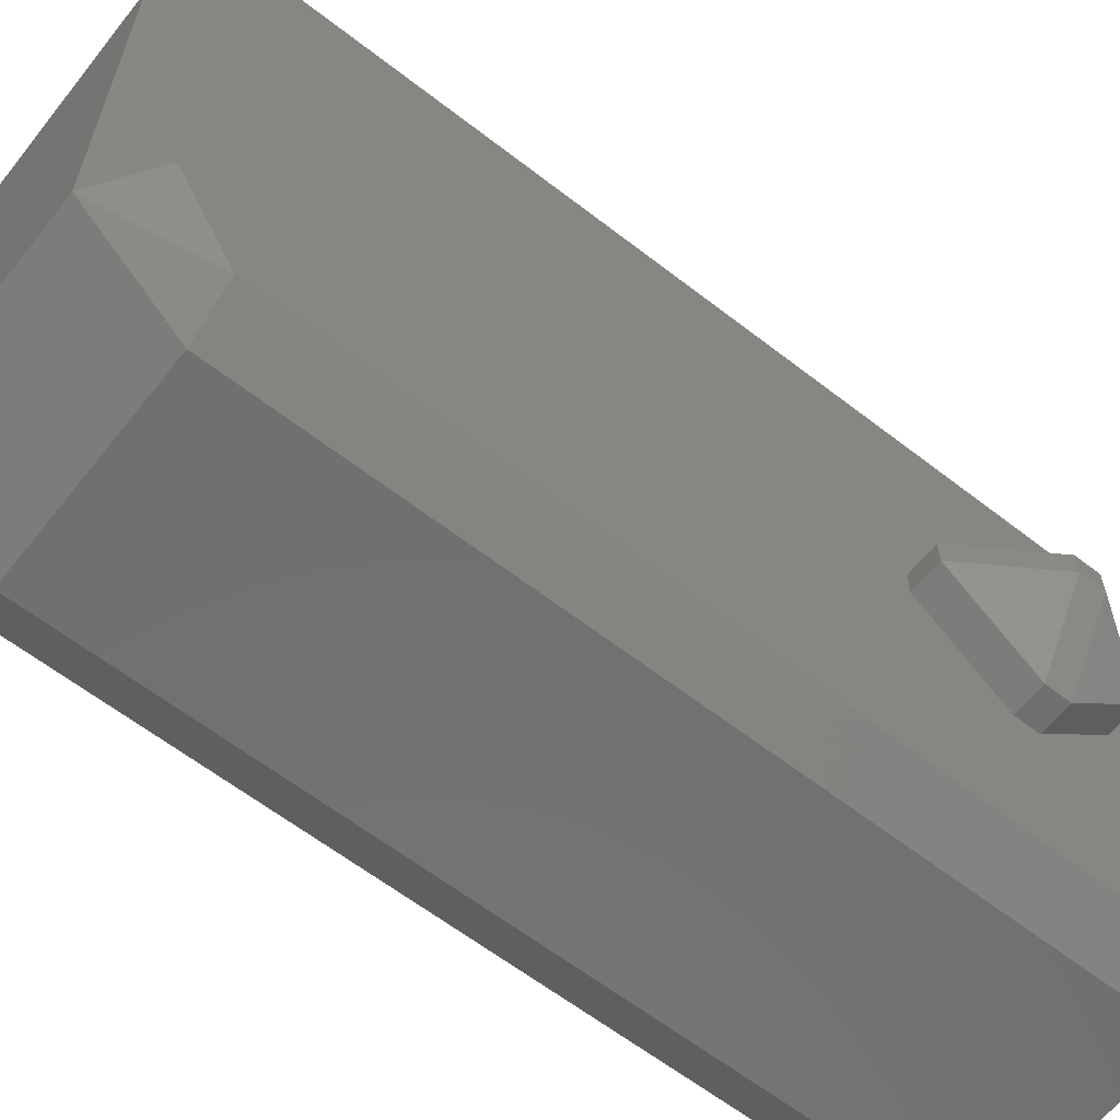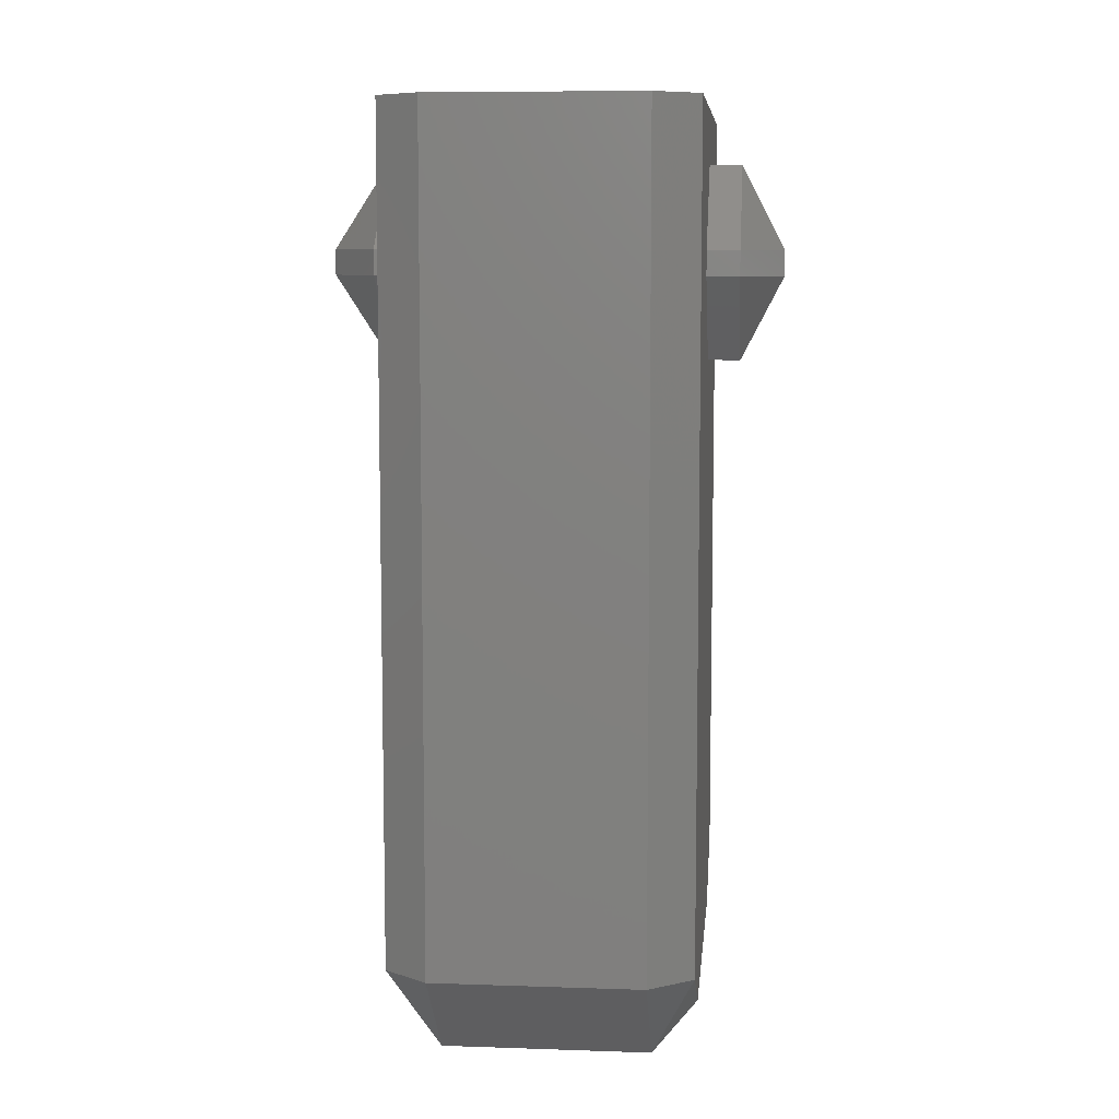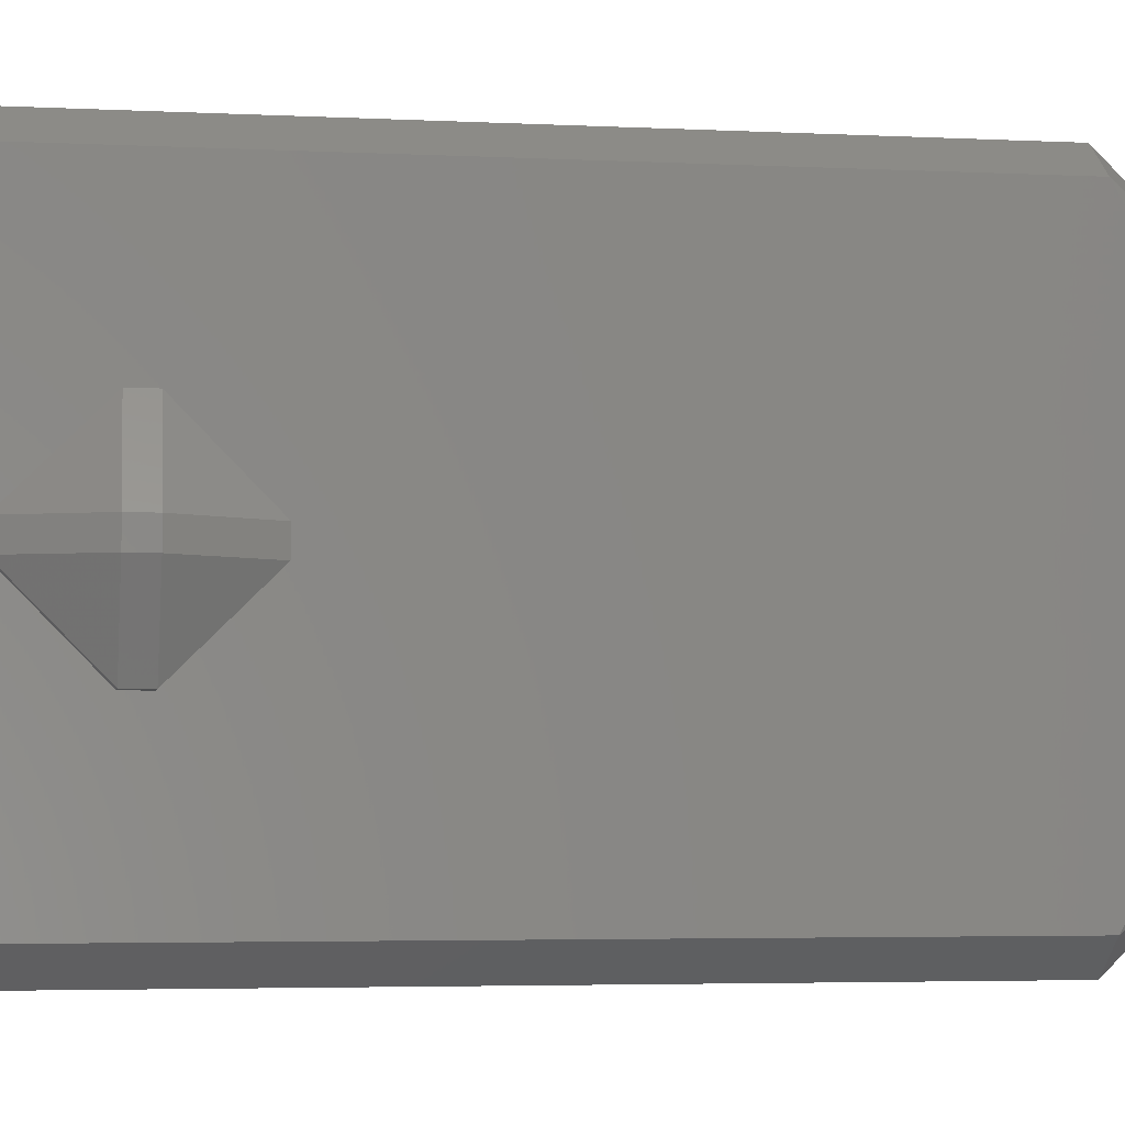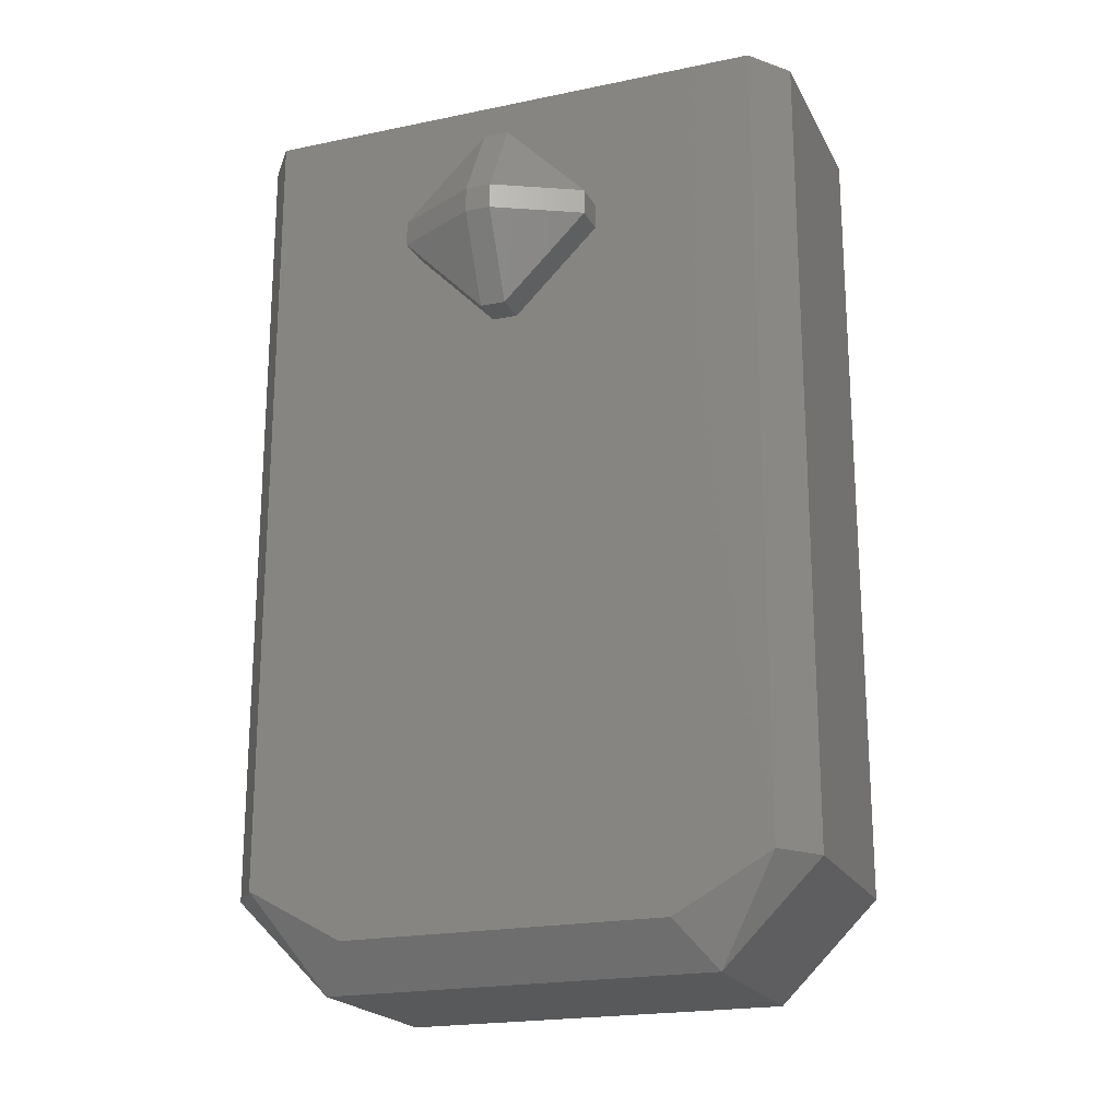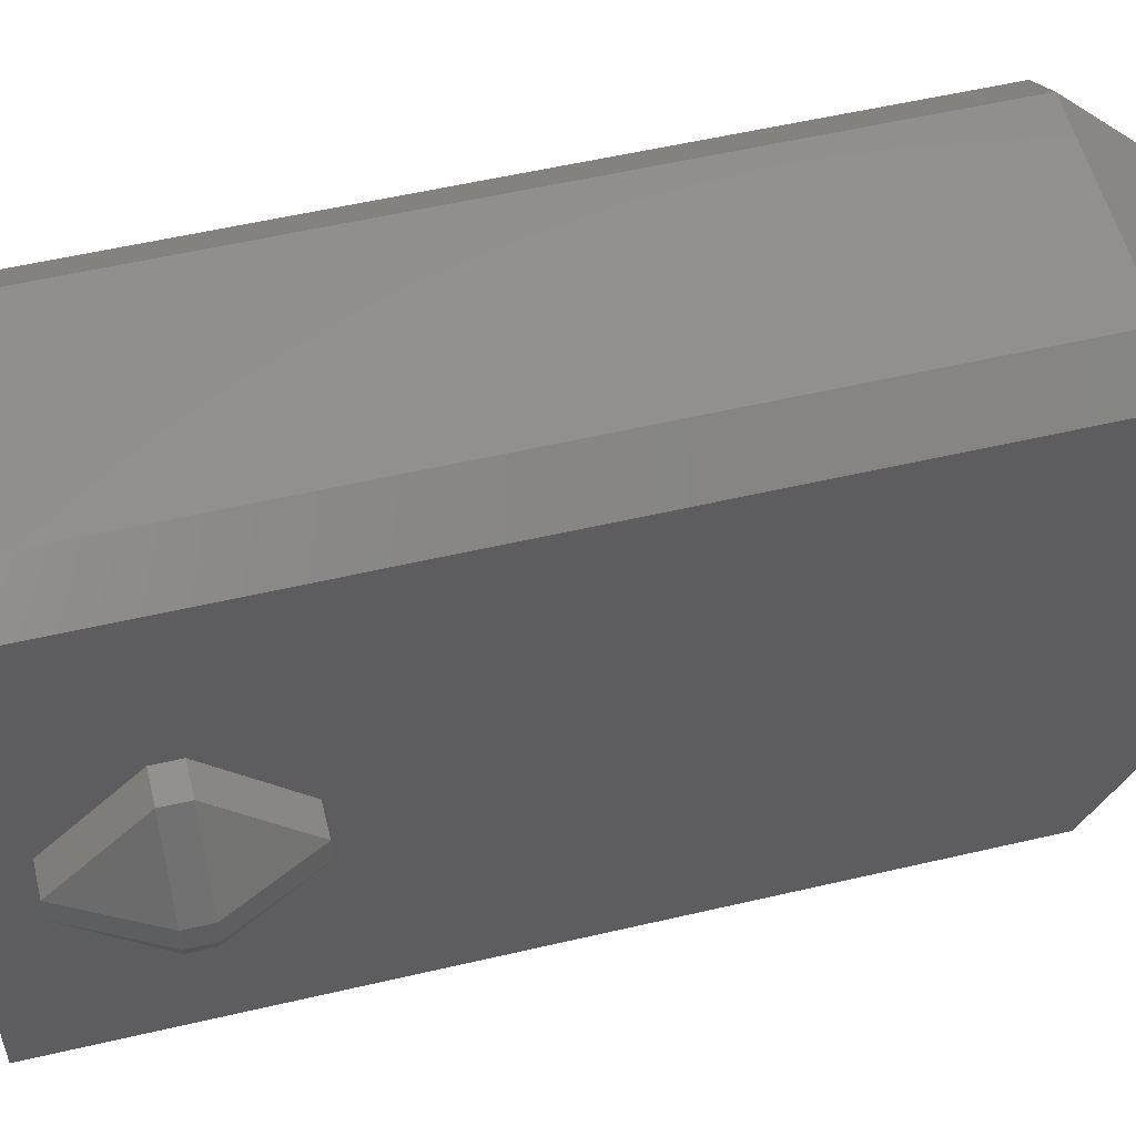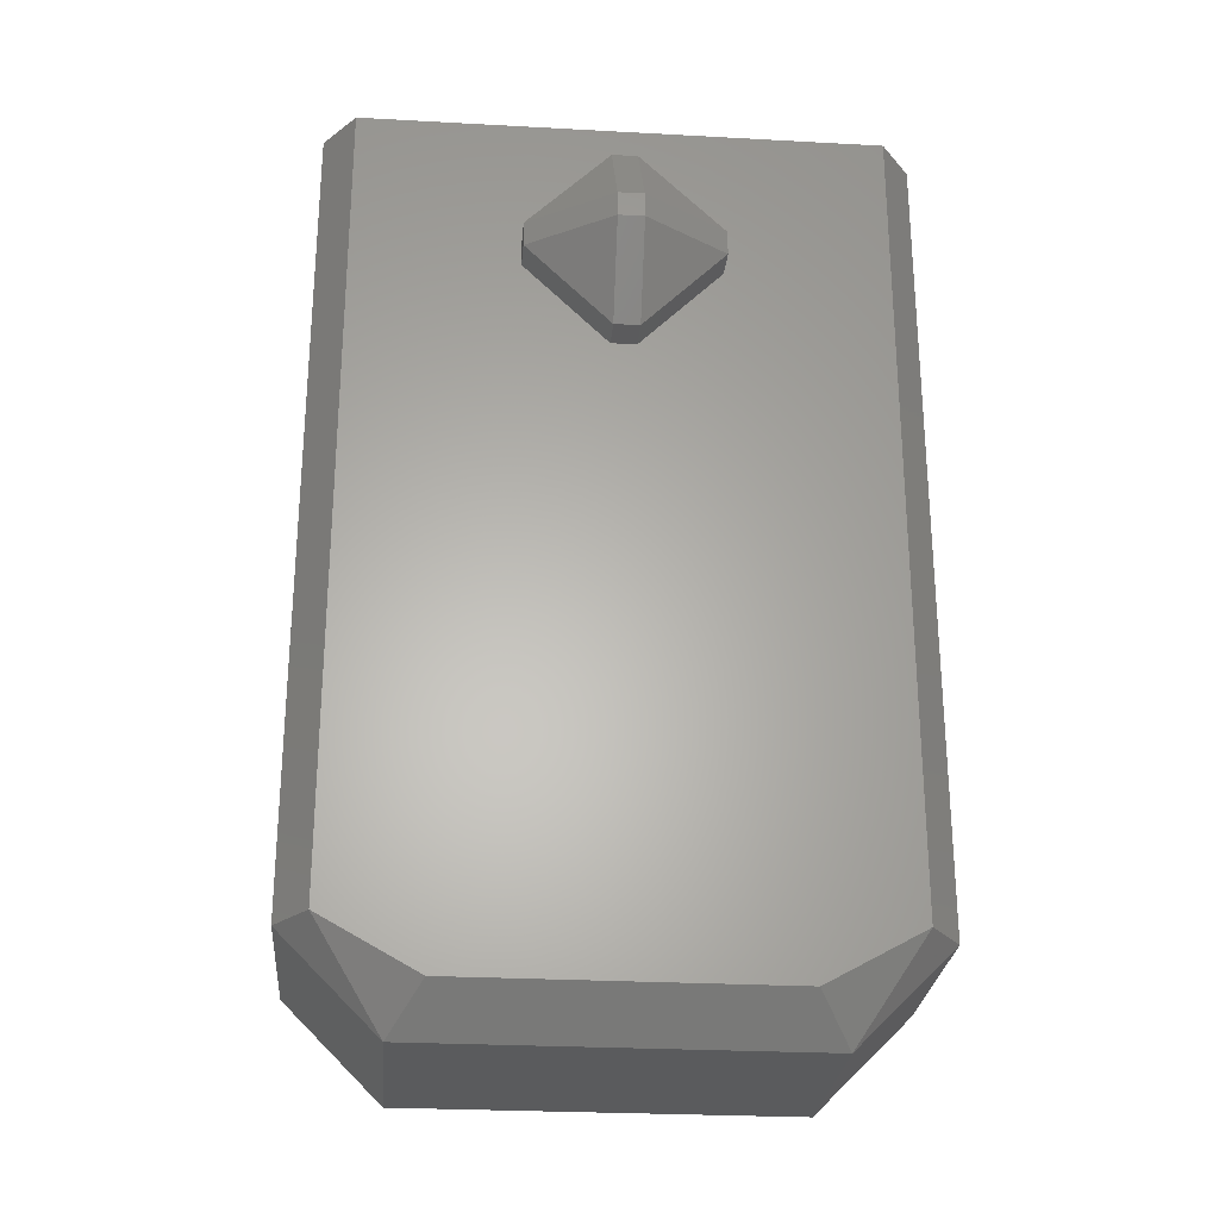
<metadata>
{"format":"stl","ext":"stl","renderer":"f3d","projection":"perspective","resolution":1024,"background":"white","views":[{"elev":-61.8,"azim":-128.3,"up":"+Y"},{"elev":8.2,"azim":5.4,"up":"+Z"},{"elev":-4.1,"azim":80.8,"up":"+Y"},{"elev":-20.5,"azim":110.7,"up":"+Z"},{"elev":54.8,"azim":76.1,"up":"+Y"},{"elev":-26.7,"azim":-94.9,"up":"+Z"}]}
</metadata>
<code>
# stl→obj: 240 verts, 480 faces
v 2146 180.8 69
v 2149 180.8 2
v 2146 180.8 2
v 2151 180.8 54
v 2167 180.8 2
v 2169 180.8 2
v 2151 180.8 69
v 2165 180.8 54
v 2169 180.8 69
v 2165 180.8 69
v 2169 190.8 77
v 2146 190.8 75
v 2169 190.8 75
v 2146 190.8 77
v 2170 190.8 75
v 2169 190.8 74
v 2170 190.8 74
v 2146 190.8 74
v 2145 190.8 74
v 2145 190.8 75
v 2167 190.8 2
v 2169 190.8 2
v 2149 190.8 2
v 2146 190.8 2
v 2149 178.8 69
v 2145 178.8 46
v 2149 178.8 46
v 2145 178.8 69
v 2146 178.8 69
v 2149 172.2 46
v 2149 172.2 69
v 2167 193.8 2
v 2148 184.8 -7
v 2148 193.8 2
v 2167 184.8 -7
v 2174 166.8 71.97
v 2171 168 71.97
v 2171 166.8 71.97
v 2174 168 71.97
v 2174 165.6 71.98
v 2171 165.6 71.98
v 2174 157.8 64.29
v 2171 157.8 64.29
v 2141 168 72.04
v 2144 175.7 64.24
v 2141 175.7 64.24
v 2144 168 72.04
v 2144 175.7 61.89
v 2141 175.7 61.89
v 2174 175.7 61.81
v 2171 167.8 54.12
v 2171 175.7 61.81
v 2174 167.8 54.12
v 2144 165.6 72.06
v 2141 166.8 72.05
v 2141 165.6 72.06
v 2144 166.8 72.05
v 2144 157.8 62.02
v 2141 165.5 54.21
v 2144 165.5 54.21
v 2141 157.8 62.02
v 2171 157.8 61.94
v 2174 157.8 61.94
v 2171 165.5 54.14
v 2174 165.5 54.14
v 2144 157.8 64.37
v 2141 157.8 64.37
v 2152 179.8 -2
v 2152 179.8 -6
v 2164 179.8 -6
v 2164 179.8 -2
v 2141 167.8 54.2
v 2144 167.8 54.2
v 2171 175.7 64.16
v 2174 175.7 64.16
v 2168 157.8 69
v 2170 157.8 46
v 2168 157.8 46
v 2170 157.8 75
v 2168 157.8 77
v 2144 142.8 77
v 2146 142.8 77
v 2144 190.8 77
v 2148 139.8 77
v 2169 142.8 77
v 2167 139.8 77
v 2171 142.8 77
v 2169 152.8 77
v 2148 193.8 77
v 2146 152.8 77
v 2146 178.8 77
v 2167 193.8 77
v 2171 190.8 77
v 2168 177.8 77
v 2169 177.8 77
v 2147 157.8 77
v 2147 178.8 77
v 2169 177.8 76
v 2170 177.8 75
v 2146 178.8 76
v 2147 157.8 46
v 2145 157.8 46
v 2148 164.4 46
v 2148 157.8 46
v 2167 164.4 46
v 2167 157.8 46
v 2166 177.8 46
v 2166 172.2 46
v 2170 177.8 46
v 2166 171.4 69
v 2167 164.6 2
v 2167 164.6 69
v 2166 171.4 2
v 2149 164.6 2
v 2149 161.9 69
v 2149 161.9 2
v 2149 164.6 69
v 2167 164.4 69
v 2166 172.2 69
v 2165 174 69
v 2165 174 2
v 2165 174 39
v 2150 171.4 2
v 2150 171.4 69
v 2151 159.9 2
v 2151 174 2
v 2153 175.6 2
v 2153 158.3 2
v 2155 157.3 2
v 2155 176.6 2
v 2158 156.9 2
v 2158 176.9 2
v 2160 157.3 2
v 2160 176.6 2
v 2163 158.3 2
v 2163 175.6 2
v 2165 159.9 2
v 2166 161.9 2
v 2166 161.9 69
v 2151 174 69
v 2151 174 39
v 2148 164.4 69
v 2169 142.8 75
v 2146 142.8 75
v 2145 142.8 75
v 2146 142.8 74
v 2145 142.8 74
v 2169 142.8 74
v 2170 142.8 74
v 2170 142.8 75
v 2148 142.8 2
v 2146 142.8 2
v 2167 142.8 2
v 2169 142.8 2
v 2167 157.8 69
v 2169 152.8 69
v 2167 152.8 2
v 2169 152.8 2
v 2165 152.8 54
v 2148 152.8 2
v 2146 152.8 2
v 2165 152.8 69
v 2151 152.8 54
v 2146 152.8 69
v 2151 152.8 69
v 2152 155.8 -2
v 2152 167.8 -2
v 2148 157.8 69
v 2147 157.8 69
v 2145 157.8 75
v 2164 155.8 -2
v 2164 167.8 -2
v 2152 155.8 -6
v 2164 155.8 -6
v 2148 148.8 -7
v 2167 148.8 -7
v 2170 177.8 69
v 2166 177.8 69
v 2169 177.8 69
v 2160 157.3 39
v 2163 158.3 39
v 2151 159.9 39
v 2153 158.3 39
v 2155 157.3 39
v 2167 139.8 2
v 2148 139.8 2
v 2165 159.9 39
v 2165 159.9 69
v 2163 175.6 39
v 2155 176.6 39
v 2153 175.6 39
v 2160 176.6 39
v 2151 159.9 69
v 2165 180 54
v 2158 180 39
v 2165 180 39
v 2151 180 39
v 2151 180 54
v 2151 153.9 54
v 2158 153.9 39
v 2151 153.9 39
v 2165 153.9 39
v 2165 153.9 54
v 2165 153.9 69
v 2171 190.8 2
v 2151 153.9 69
v 2144 142.8 2
v 2171 142.8 2
v 2171 181.8 -3
v 2171 151.8 -3
v 2144 190.8 2
v 2144 151.8 -3
v 2144 181.8 -3
v 2145 178.8 75
v 2146 152.8 75
v 2178 167.9 64.22
v 2178 167.9 61.87
v 2178 165.6 61.89
v 2178 165.6 64.24
v 2136 165.6 64.31
v 2136 167.9 61.94
v 2136 165.6 61.96
v 2136 167.9 64.29
v 2145 179.8 75
v 2146 179.8 74
v 2145 179.8 74
v 2146 179.8 75
v 2170 178.8 74
v 2169 178.8 74
v 2169 178.8 75
v 2170 178.8 75
v 2158 180 2
v 2146 152.8 74
v 2158 153.9 2
v 2169 152.8 75
v 2169 152.8 74
v 2145 152.8 74
v 2145 152.8 75
v 2170 152.8 75
v 2170 152.8 74
f 1 2 3
f 2 1 4
f 2 4 5
f 5 4 6
f 4 1 7
f 6 8 9
f 8 6 4
f 9 8 10
f 11 12 13
f 12 11 14
f 15 16 17
f 16 15 18
f 18 15 19
f 19 15 20
f 20 15 13
f 20 13 12
f 16 21 22
f 21 16 23
f 23 16 24
f 24 16 18
f 25 26 27
f 26 25 28
f 28 25 29
f 25 30 31
f 30 25 27
f 32 33 34
f 33 32 35
f 36 37 38
f 37 36 39
f 40 38 41
f 38 40 36
f 42 41 43
f 41 42 40
f 44 45 46
f 45 44 47
f 46 48 49
f 48 46 45
f 50 51 52
f 51 50 53
f 54 55 56
f 55 54 57
f 58 59 60
f 59 58 61
f 42 62 63
f 62 42 43
f 53 64 51
f 64 53 65
f 66 56 67
f 56 66 54
f 23 68 69
f 21 70 71
f 57 44 55
f 44 57 47
f 66 61 58
f 61 66 67
f 48 72 49
f 72 48 73
f 63 64 65
f 64 63 62
f 74 50 52
f 50 74 75
f 37 75 74
f 75 37 39
f 69 21 23
f 21 69 70
f 76 77 78
f 77 76 79
f 79 76 80
f 81 82 83
f 82 81 84
f 82 84 85
f 85 84 86
f 85 86 87
f 85 87 88
f 88 87 11
f 83 14 89
f 14 83 90
f 90 83 82
f 14 90 91
f 89 14 11
f 89 11 92
f 92 11 93
f 93 11 87
f 88 94 80
f 94 88 95
f 95 88 11
f 96 91 90
f 91 96 97
f 98 80 94
f 80 98 79
f 79 98 99
f 95 98 94
f 97 100 91
f 101 26 102
f 26 101 27
f 27 101 103
f 103 101 104
f 27 103 30
f 78 105 106
f 105 107 108
f 107 105 109
f 109 105 78
f 109 78 77
f 110 111 112
f 111 110 113
f 114 115 116
f 115 114 117
f 108 118 105
f 118 108 119
f 120 113 110
f 113 120 121
f 121 120 122
f 123 117 114
f 117 123 124
f 116 123 114
f 123 116 125
f 123 125 126
f 126 125 127
f 127 125 128
f 127 128 129
f 127 129 130
f 130 129 131
f 130 131 132
f 132 131 133
f 132 133 134
f 134 133 135
f 134 135 136
f 136 135 137
f 136 137 121
f 121 137 138
f 121 138 113
f 113 138 111
f 112 138 139
f 138 112 111
f 126 124 123
f 124 126 140
f 140 126 141
f 31 103 142
f 103 31 30
f 73 59 72
f 59 73 60
f 82 143 144
f 143 82 85
f 145 146 147
f 146 145 148
f 148 145 149
f 149 145 150
f 150 145 144
f 150 144 143
f 146 151 152
f 151 146 153
f 153 146 154
f 154 146 148
f 106 76 78
f 76 106 155
f 156 157 158
f 157 156 159
f 157 159 160
f 160 159 161
f 159 156 162
f 161 163 164
f 163 161 159
f 164 163 165
f 166 160 151
f 160 166 167
f 142 104 168
f 104 142 103
f 105 155 106
f 155 105 118
f 169 104 101
f 104 169 168
f 170 101 102
f 101 170 169
f 169 170 96
f 157 171 153
f 171 157 172
f 167 157 160
f 157 167 172
f 5 167 2
f 167 5 172
f 153 173 151
f 173 153 174
f 166 151 173
f 35 175 33
f 175 35 176
f 174 69 173
f 69 174 70
f 174 153 171
f 177 107 109
f 107 177 178
f 178 177 179
f 180 135 133
f 135 180 181
f 182 128 125
f 128 182 183
f 183 129 128
f 129 183 184
f 185 175 176
f 175 185 186
f 139 187 188
f 187 139 137
f 137 139 138
f 122 136 121
f 136 122 189
f 172 174 171
f 174 172 70
f 70 172 71
f 190 127 130
f 127 190 191
f 189 134 136
f 134 189 192
f 107 119 108
f 119 107 178
f 116 182 125
f 182 116 193
f 193 116 115
f 181 137 135
f 137 181 187
f 191 126 127
f 126 191 141
f 69 166 173
f 166 69 167
f 167 69 68
f 5 71 172
f 71 5 21
f 68 2 167
f 2 68 23
f 89 32 34
f 32 89 92
f 86 186 185
f 186 86 84
f 194 195 196
f 195 194 197
f 197 194 198
f 199 200 201
f 200 199 202
f 202 199 203
f 191 197 141
f 197 191 195
f 195 191 190
f 6 21 5
f 21 6 22
f 188 203 204
f 203 188 202
f 202 188 187
f 92 205 32
f 205 92 93
f 202 180 200
f 180 202 181
f 181 202 187
f 182 199 201
f 199 182 206
f 206 182 193
f 186 81 207
f 81 186 84
f 185 176 208
f 209 176 35
f 176 209 210
f 205 35 32
f 83 34 211
f 34 83 89
f 210 208 176
f 205 209 35
f 175 186 207
f 2 24 3
f 24 2 23
f 87 185 208
f 185 87 86
f 33 211 34
f 81 66 207
f 66 81 54
f 54 81 83
f 207 66 212
f 212 66 58
f 54 83 57
f 57 83 47
f 47 83 45
f 45 83 213
f 213 83 211
f 58 213 212
f 213 58 60
f 213 60 73
f 213 73 48
f 213 48 45
f 212 33 175
f 33 212 213
f 26 170 102
f 170 26 214
f 214 26 28
f 212 175 207
f 211 33 213
f 209 62 210
f 62 209 64
f 64 209 51
f 51 209 52
f 52 209 74
f 210 87 208
f 87 210 43
f 87 43 41
f 87 41 93
f 43 210 62
f 93 41 38
f 93 38 37
f 93 37 74
f 93 74 209
f 93 209 205
f 100 28 29
f 28 100 214
f 154 157 153
f 157 154 158
f 151 161 152
f 161 151 160
f 215 82 144
f 82 215 90
f 50 216 217
f 216 50 75
f 75 39 216
f 50 217 53
f 218 63 65
f 216 40 219
f 40 216 36
f 36 216 39
f 218 42 63
f 42 218 219
f 40 42 219
f 53 218 65
f 218 53 217
f 220 221 222
f 221 220 223
f 224 225 226
f 225 224 227
f 228 16 229
f 16 228 17
f 230 228 229
f 228 230 231
f 49 72 221
f 222 72 59
f 72 222 221
f 46 223 44
f 67 222 61
f 222 67 220
f 192 196 195
f 196 192 189
f 196 189 122
f 56 223 220
f 223 56 55
f 223 55 44
f 222 59 61
f 56 220 67
f 223 49 221
f 49 223 46
f 11 98 95
f 98 11 230
f 98 230 179
f 230 11 13
f 179 229 9
f 229 179 230
f 9 229 16
f 9 16 6
f 6 16 22
f 232 190 130
f 190 232 195
f 200 182 201
f 182 200 183
f 183 200 184
f 195 134 192
f 134 195 232
f 169 233 164
f 233 90 215
f 90 233 96
f 96 233 169
f 234 131 129
f 131 234 133
f 80 235 88
f 235 80 236
f 236 80 156
f 156 80 76
f 180 234 200
f 234 180 133
f 129 200 234
f 200 129 184
f 132 232 130
f 232 132 134
f 199 165 163
f 165 199 206
f 146 237 147
f 237 146 233
f 24 1 3
f 29 91 100
f 91 29 1
f 91 1 225
f 225 1 18
f 18 1 24
f 91 227 14
f 227 91 225
f 14 227 12
f 215 145 238
f 145 215 144
f 10 122 120
f 122 10 194
f 194 10 8
f 196 122 194
f 215 237 233
f 237 215 238
f 194 4 198
f 4 194 8
f 197 140 141
f 140 197 198
f 140 198 7
f 7 198 4
f 225 19 226
f 19 225 18
f 156 204 162
f 204 156 188
f 188 156 155
f 188 155 139
f 139 155 112
f 155 156 76
f 112 119 110
f 119 112 118
f 118 112 155
f 110 10 120
f 10 110 178
f 10 178 9
f 178 110 119
f 9 178 179
f 237 145 147
f 145 237 238
f 161 146 152
f 146 161 164
f 146 164 233
f 204 159 162
f 159 204 203
f 165 169 164
f 169 165 168
f 168 165 142
f 142 165 115
f 142 115 117
f 115 165 193
f 193 165 206
f 117 31 142
f 31 117 124
f 31 124 25
f 25 1 29
f 1 25 7
f 7 25 124
f 7 124 140
f 12 224 20
f 224 12 227
f 159 199 163
f 199 159 203
f 19 224 226
f 224 19 20
f 100 170 214
f 170 100 96
f 96 100 97
f 236 154 148
f 154 236 158
f 158 236 156
f 15 230 13
f 230 15 231
f 99 179 177
f 179 99 98
f 15 228 231
f 228 15 17
f 239 149 150
f 149 239 240
f 88 143 85
f 143 88 235
f 149 236 148
f 236 149 240
f 99 77 79
f 77 99 109
f 109 99 177
f 239 236 240
f 236 239 235
f 239 143 235
f 143 239 150
f 217 219 218
f 219 217 216

</code>
